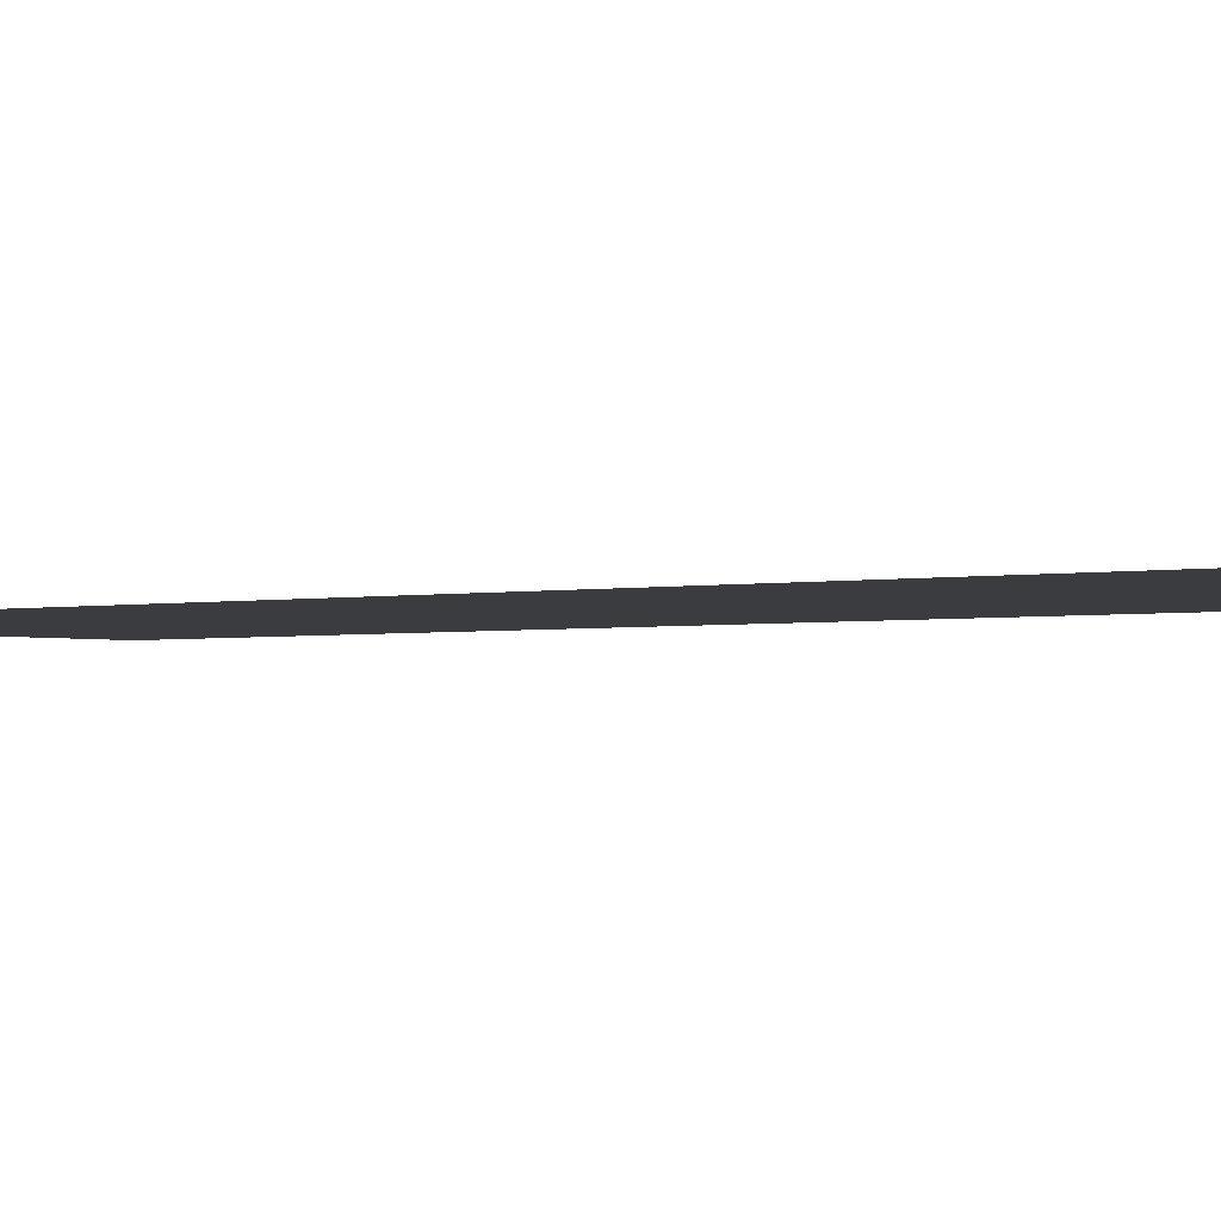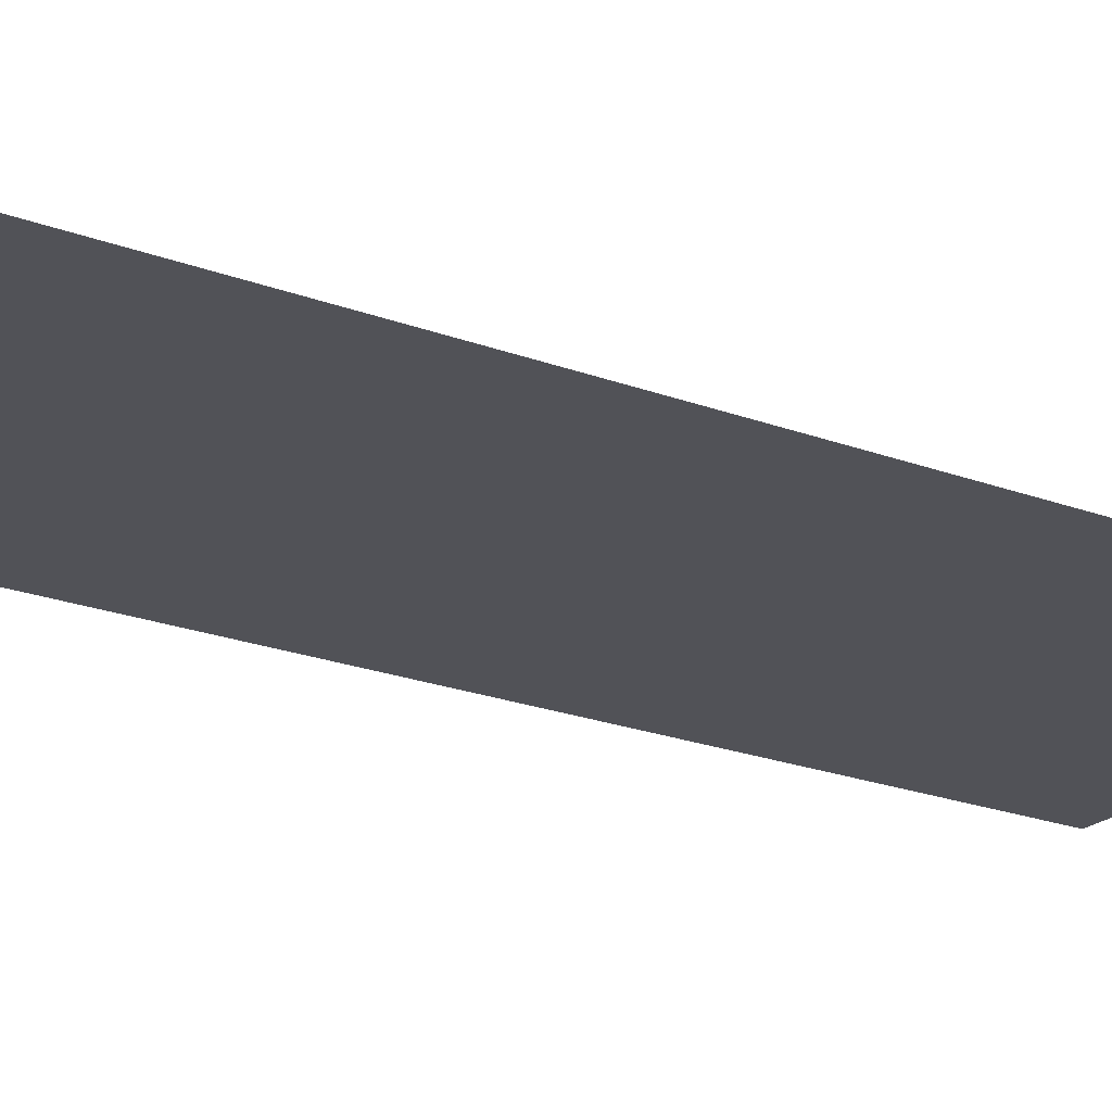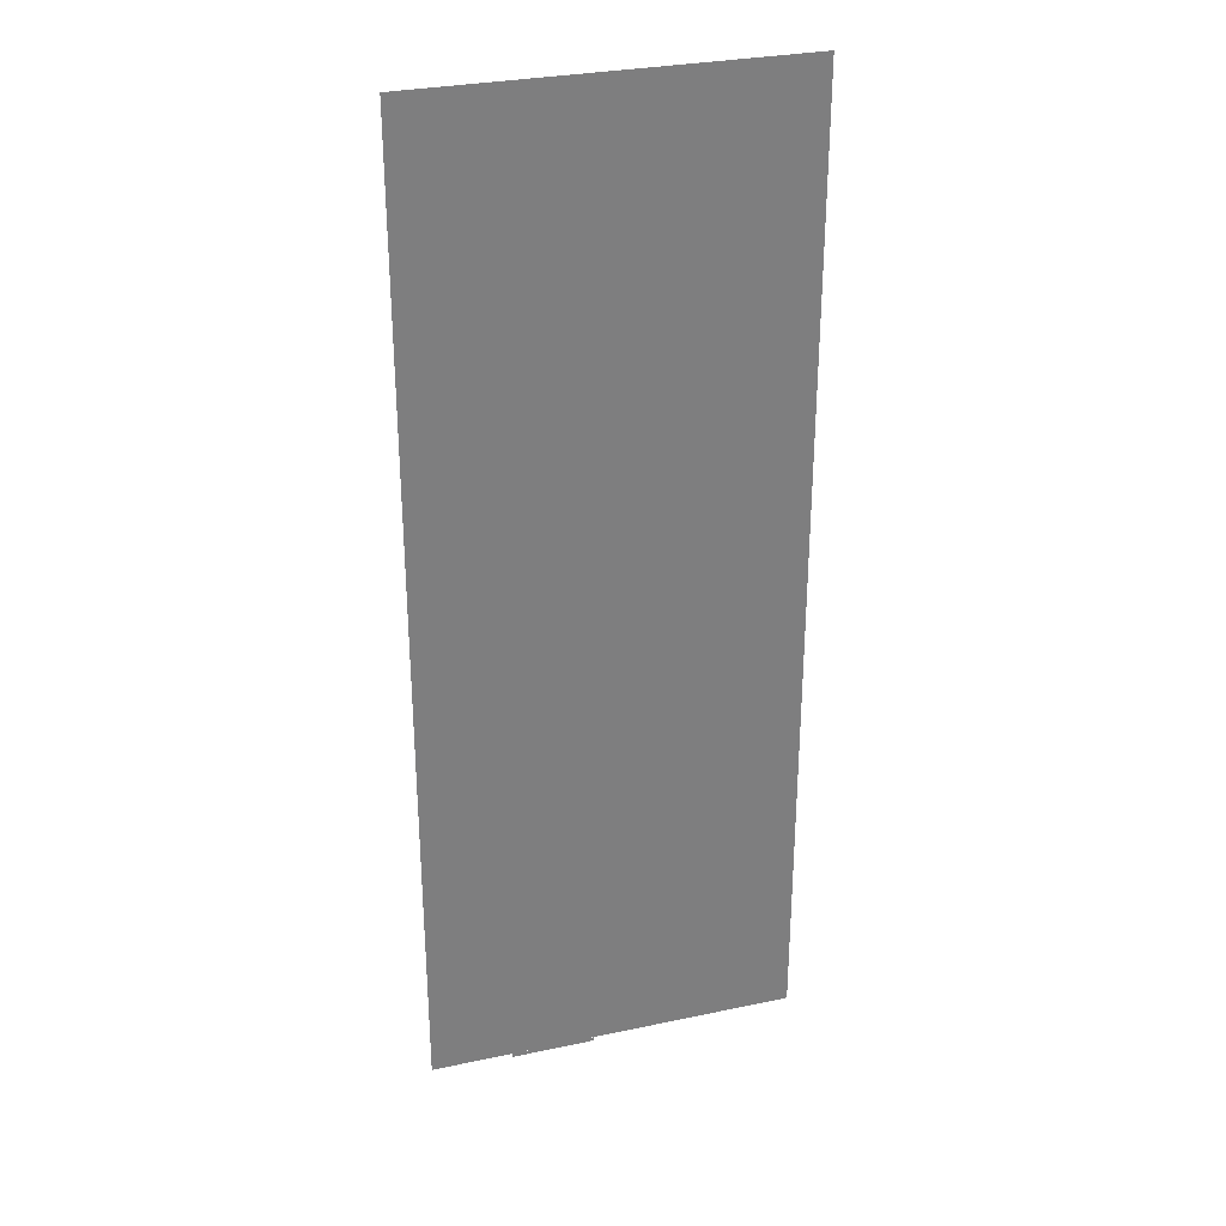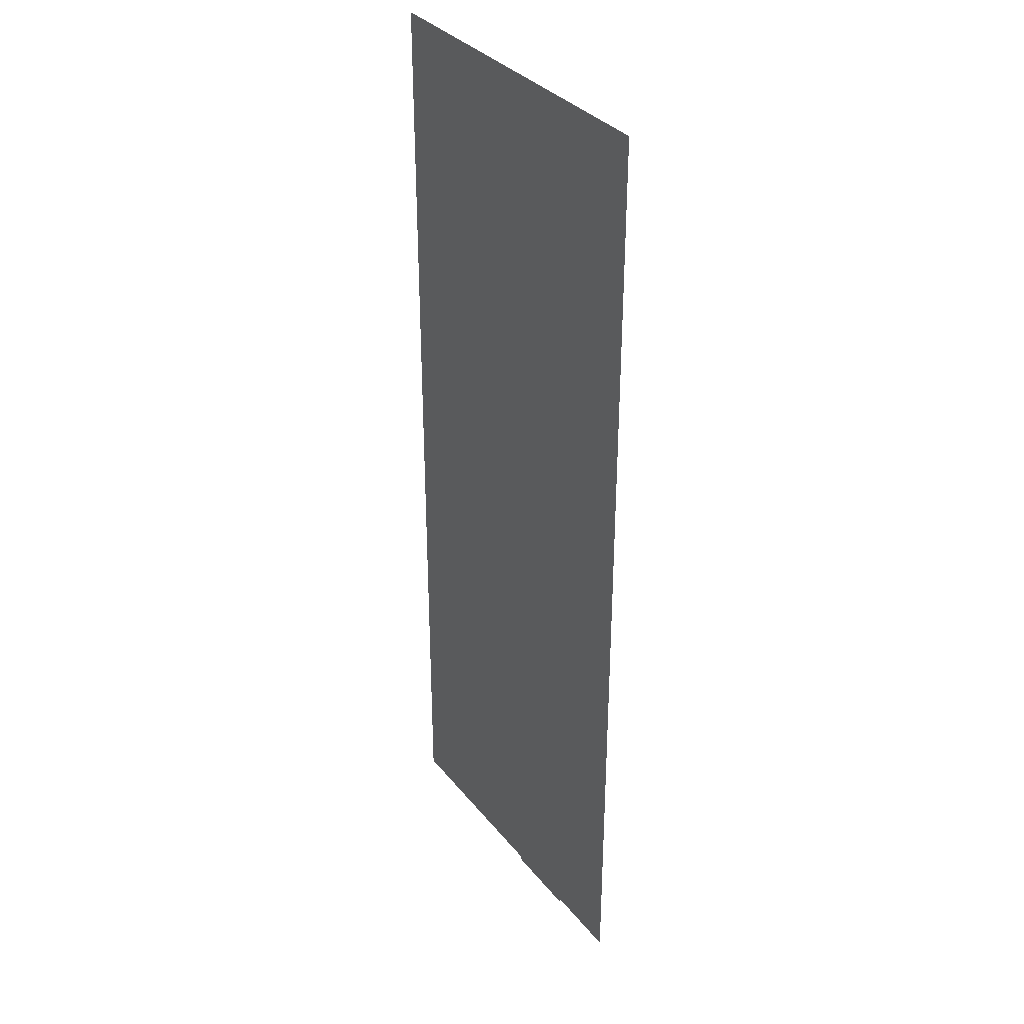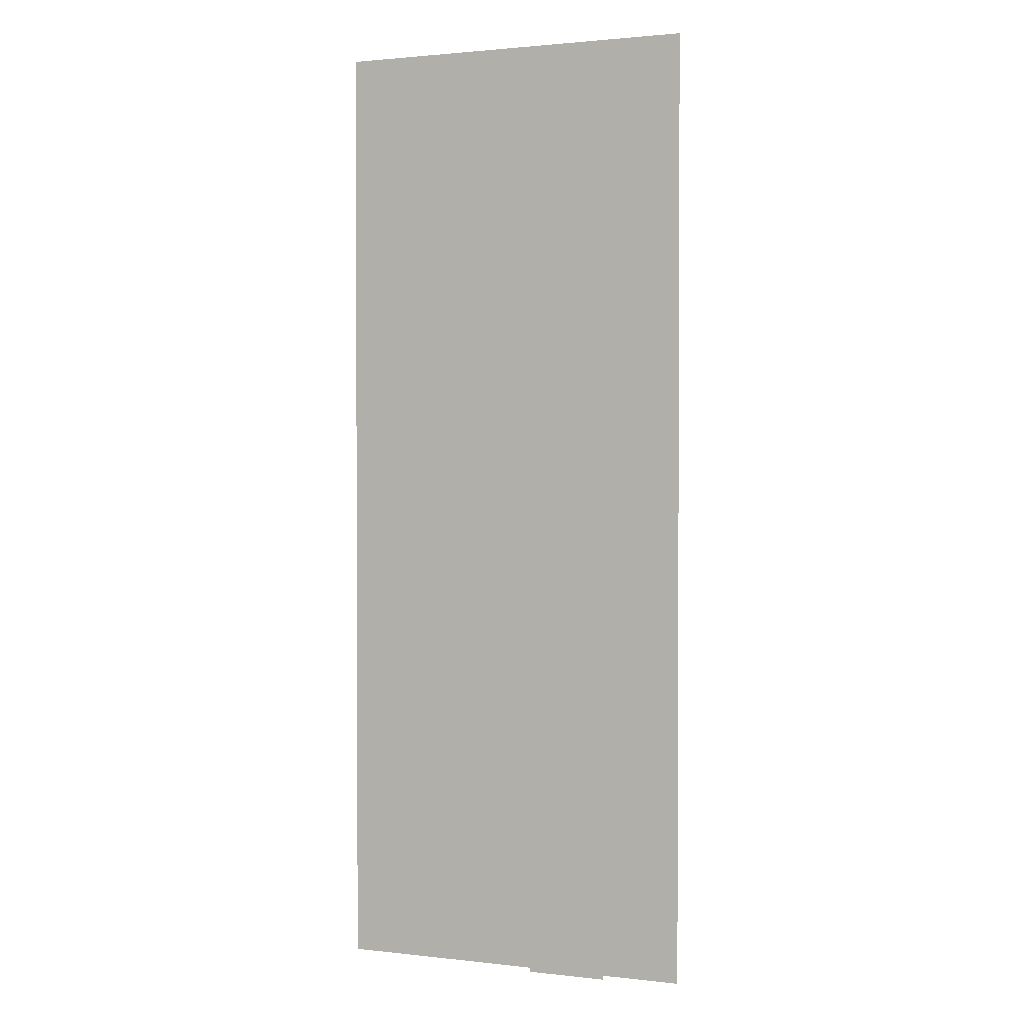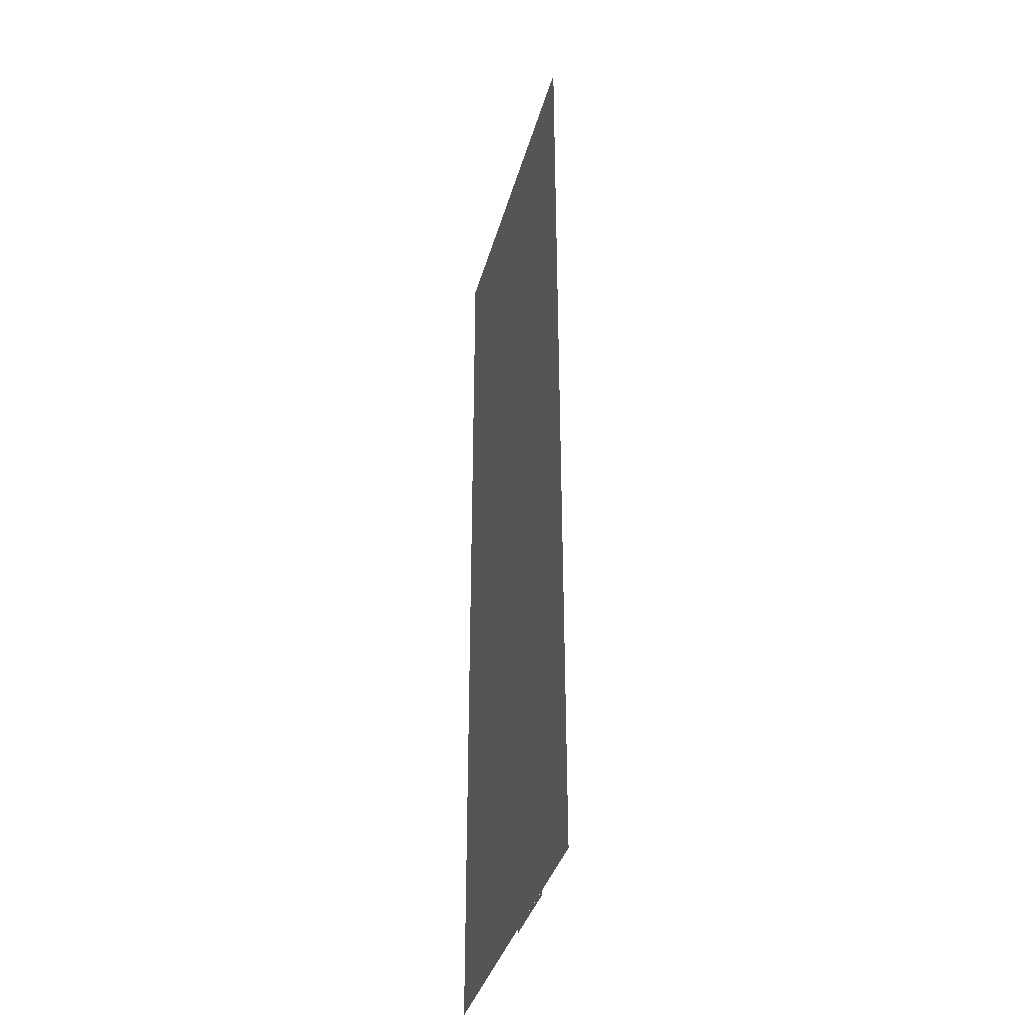
<metadata>
{"format":"obj","ext":"obj","renderer":"f3d","projection":"perspective","resolution":1024,"background":"white","views":[{"elev":-2.0,"azim":130.2,"up":"+Y"},{"elev":-21.6,"azim":56.2,"up":"+Y"},{"elev":30.5,"azim":163.0,"up":"+Z"},{"elev":33.9,"azim":57.3,"up":"+Z"},{"elev":1.6,"azim":22.4,"up":"+Z"},{"elev":-37.0,"azim":75.2,"up":"+Z"}]}
</metadata>
<code>
o model_1
v 15.24 -0.219 8.728
v 15.24 -0.219 7.102
v 9.265 -0.219 8.728
v 9.265 -0.219 7.149
v 9.265 -0.219 -5.427
v 15.24 -0.219 -5.427
v 15.24 -0.219 -7.053
v 9.265 -0.219 -7.053
v 13.92 -0.2188 -7.053
v 12.59 -0.2188 -7.053
v 13.92 -0.2188 -7.123
v 12.59 -0.2188 -7.123
f 1 2 3
f 2 2 3
f 3 2 4
f 2 2 4
f 4 2 5
f 2 6 5
f 5 6 5
f 6 7 5
f 5 7 8
f 7 8 8
f 8 8 9
f 8 9 9
f 9 9 10
f 9 11 10
f 10 11 12

</code>
